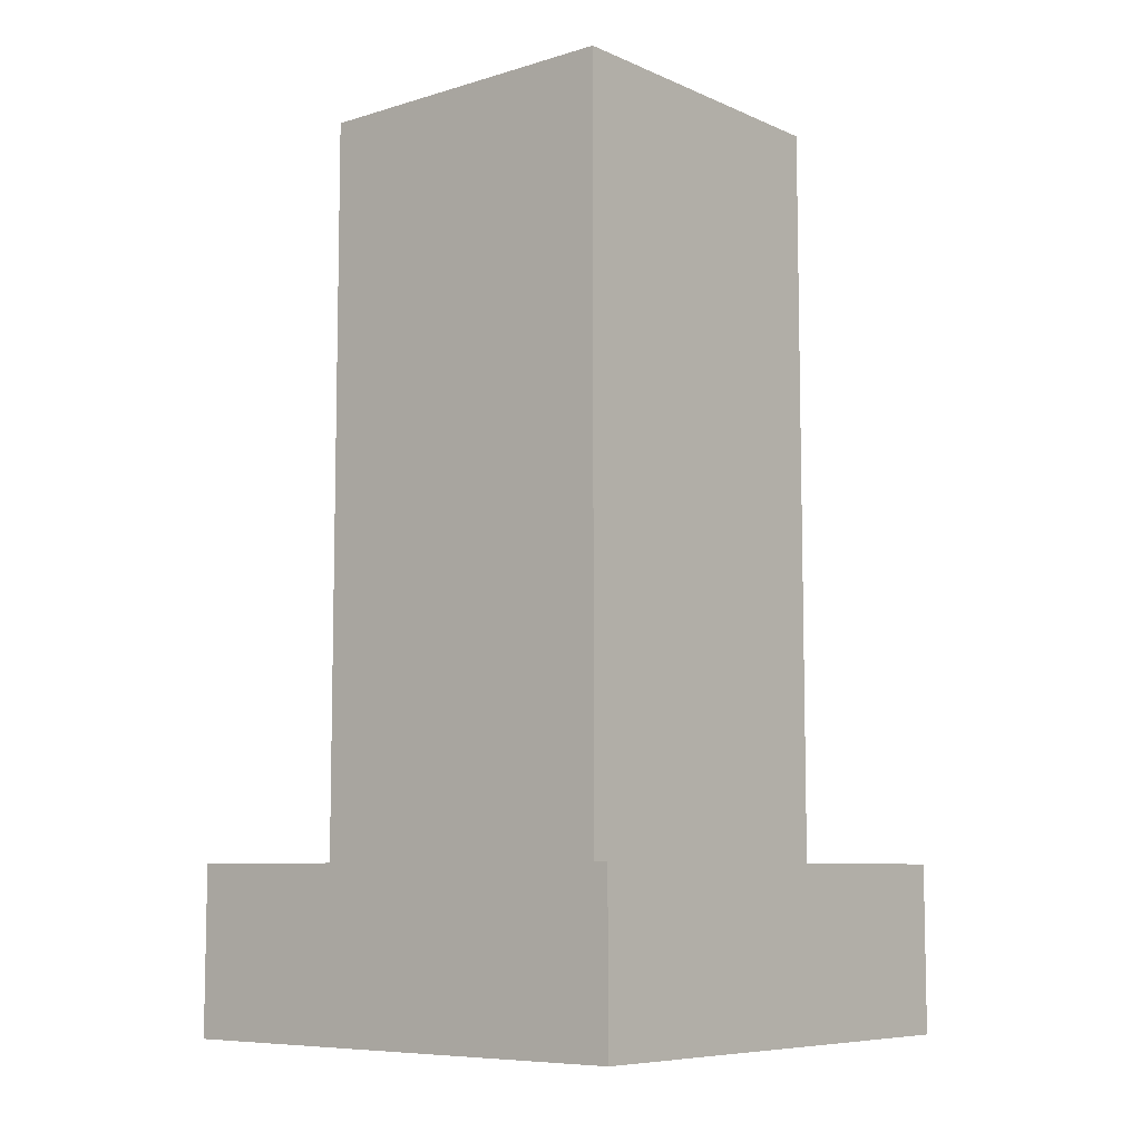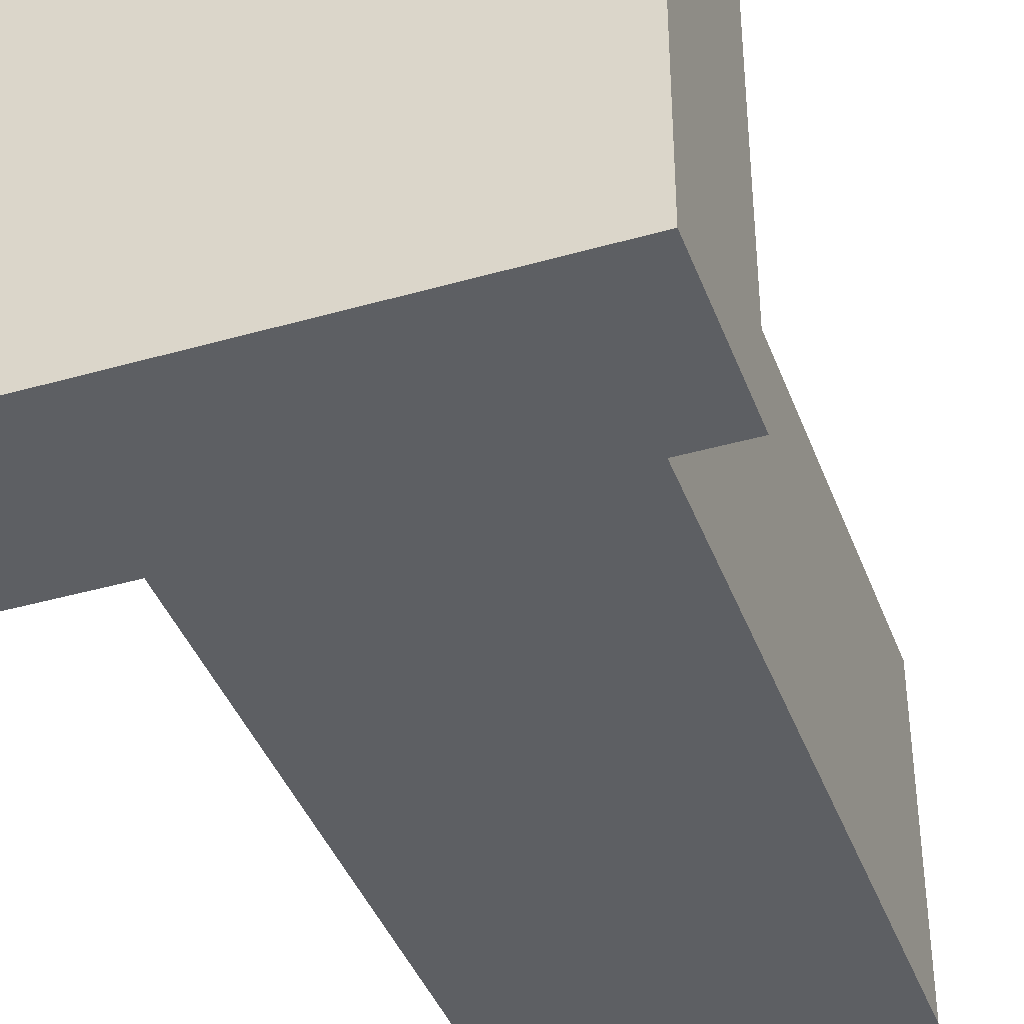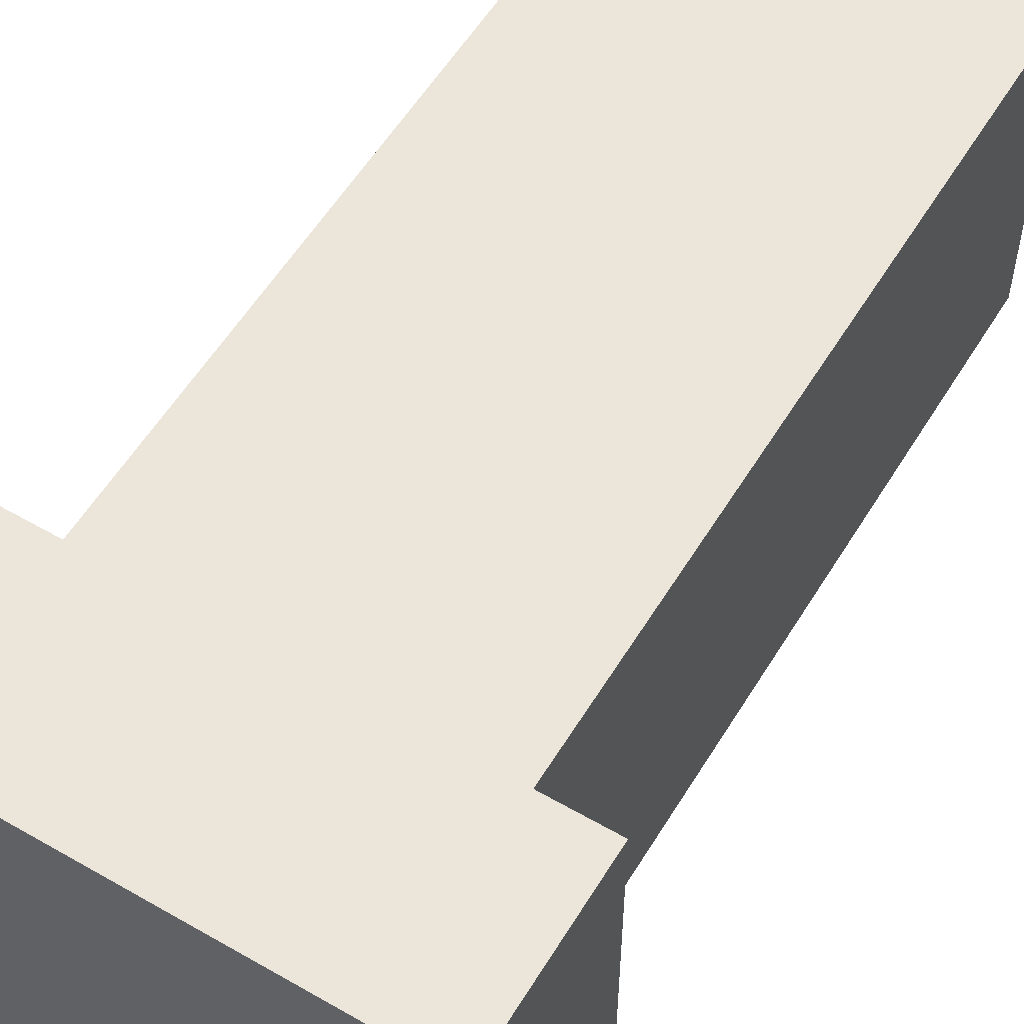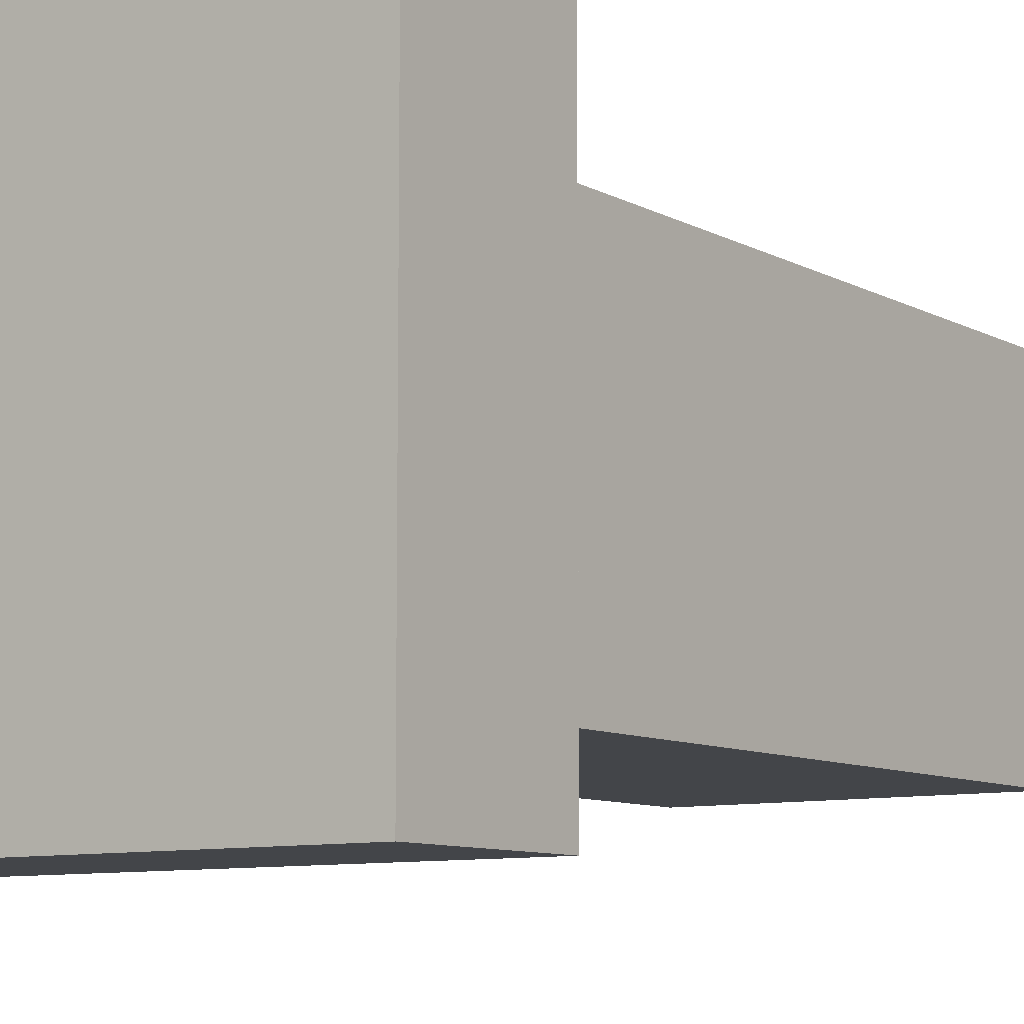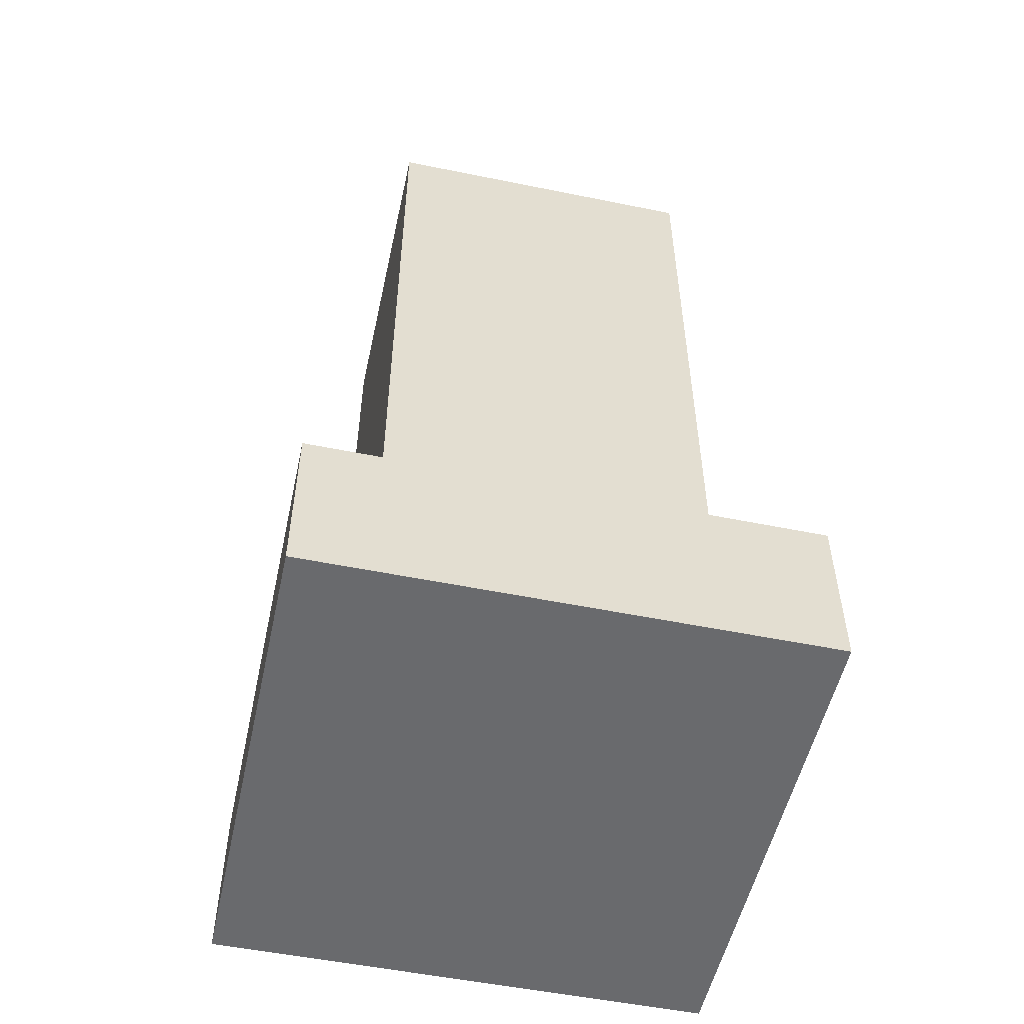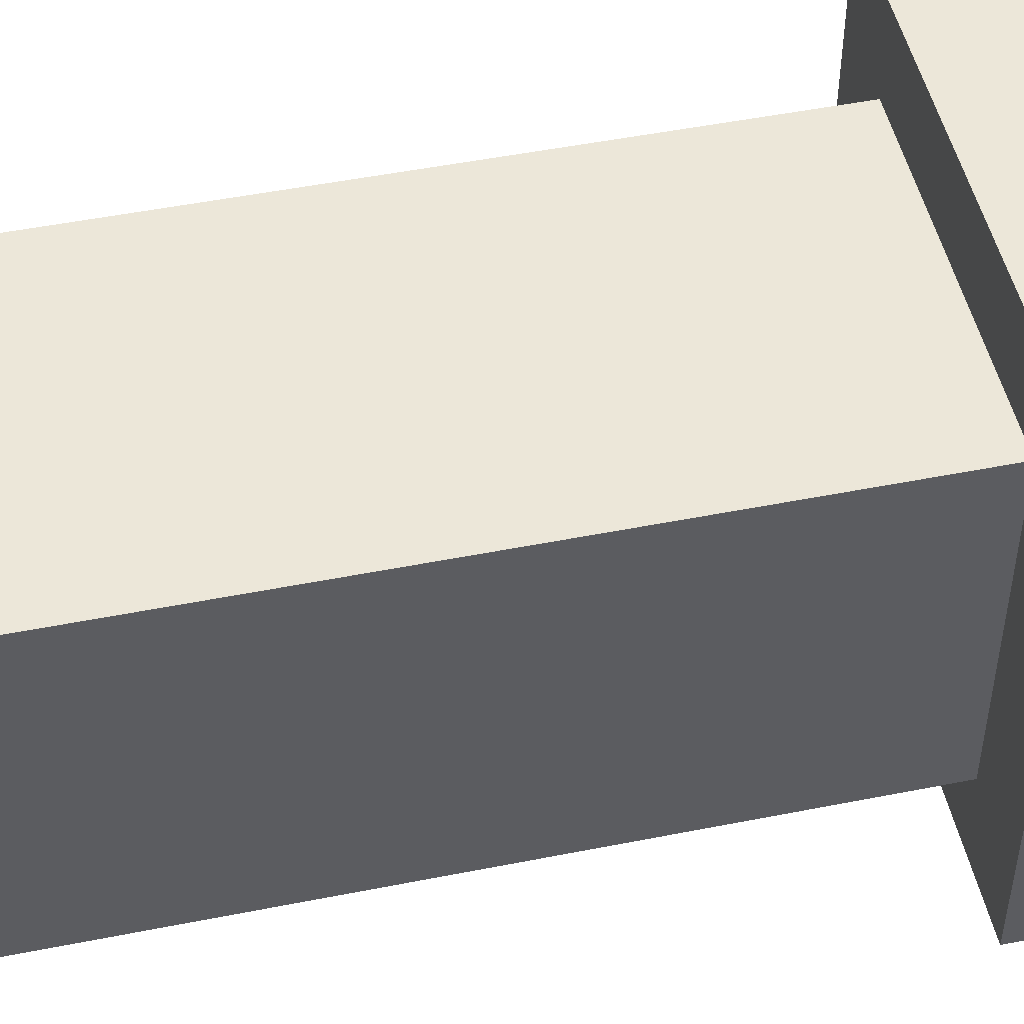
<metadata>
{"format":"obj","ext":"obj","renderer":"f3d","projection":"perspective","resolution":1024,"background":"white","views":[{"elev":-7.9,"azim":40.0,"up":"+Y"},{"elev":-40.4,"azim":19.4,"up":"+Z"},{"elev":56.6,"azim":31.1,"up":"+Z"},{"elev":-8.9,"azim":35.1,"up":"+Z"},{"elev":-53.1,"azim":-102.3,"up":"+Y"},{"elev":49.6,"azim":-102.4,"up":"+Z"}]}
</metadata>
<code>
o cube.017
v 0.1875 0.625 -0.1875
v -0.1875 0.625 -0.1875
v -0.1875 0.75 -0.1875
v 0.1875 0.75 -0.1875
v 0.1875 0.625 0.1875
v 0.1875 0.75 0.1875
v -0.1875 0.625 0.1875
v -0.1875 0.75 0.1875
f 1 2 3 4
f 5 1 4 6
f 7 5 6 8
f 2 7 8 3
f 8 6 4 3
f 2 1 5 7
o cube.018
v -0.125 0.75 -0.125
v -0.125 1.312 -0.125
v 0.125 1.312 -0.125
v 0.125 0.75 -0.125
v -0.125 0.75 0.125
v 0.125 0.75 0.125
v -0.125 1.312 0.125
v 0.125 1.312 0.125
f 9 10 11 12
f 13 9 12 14
f 15 13 14 16
f 10 15 16 11
f 16 14 12 11
f 10 9 13 15

</code>
